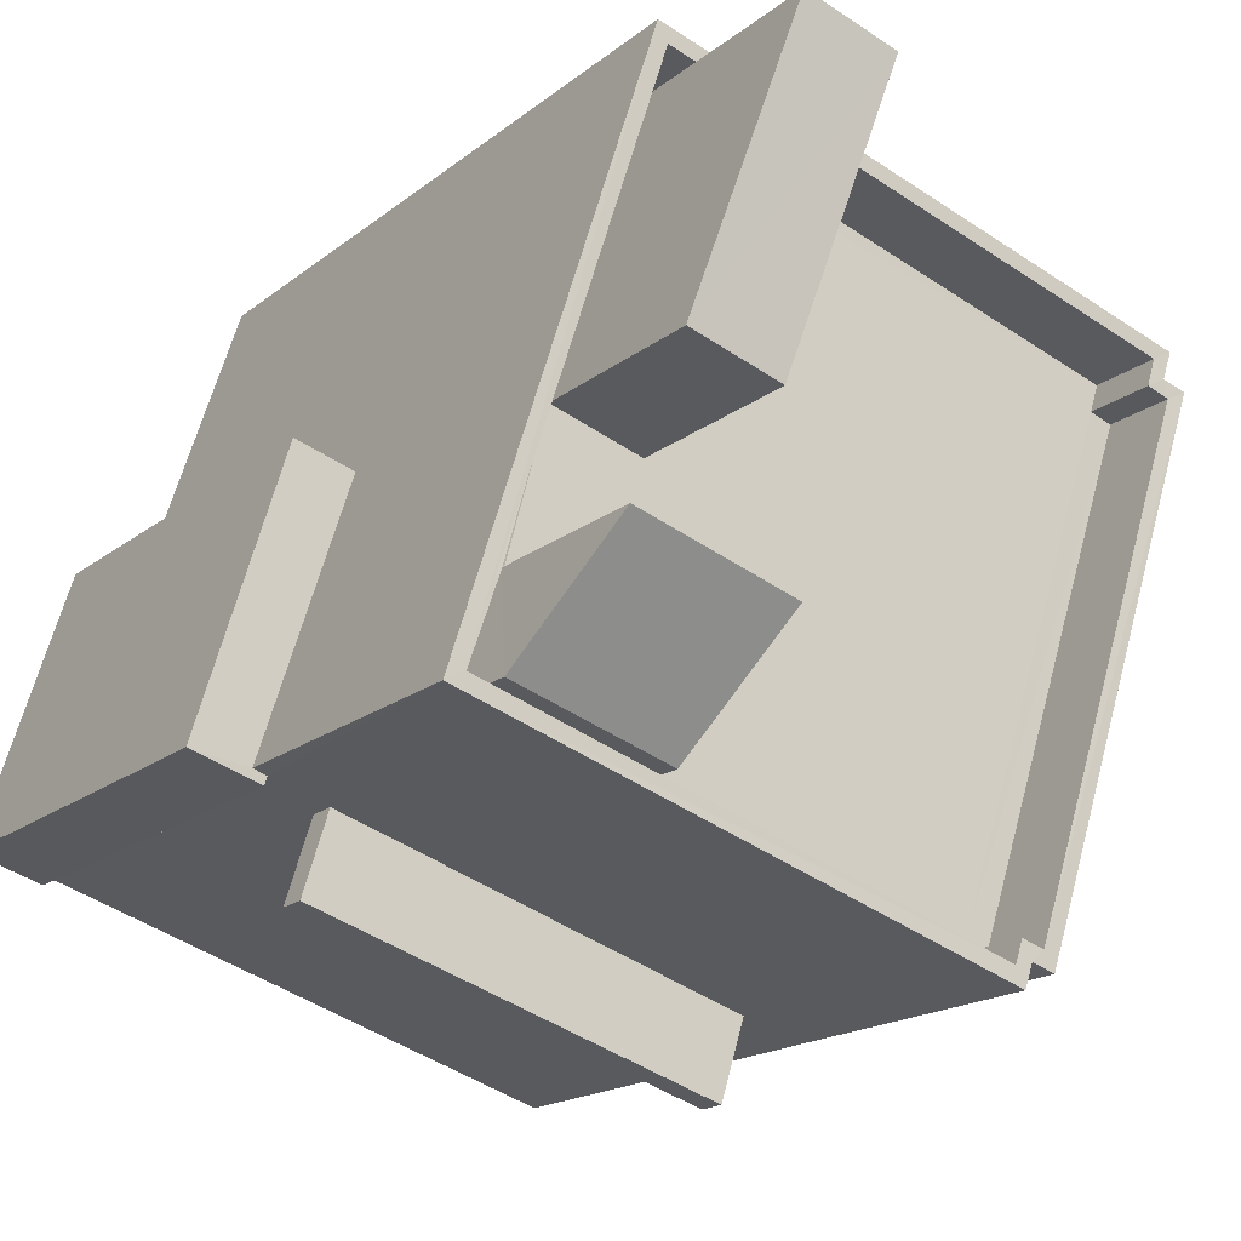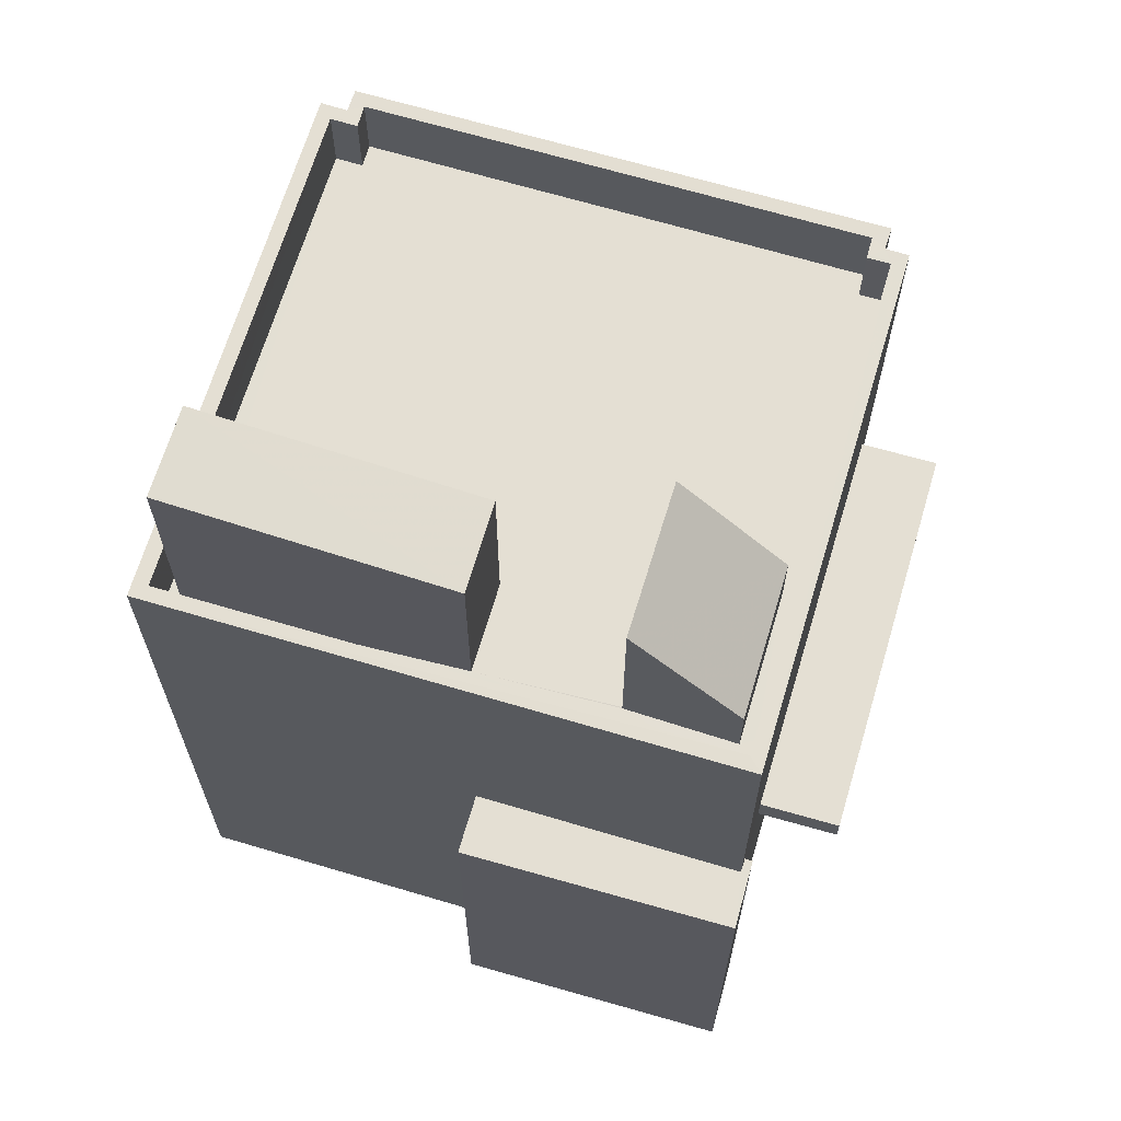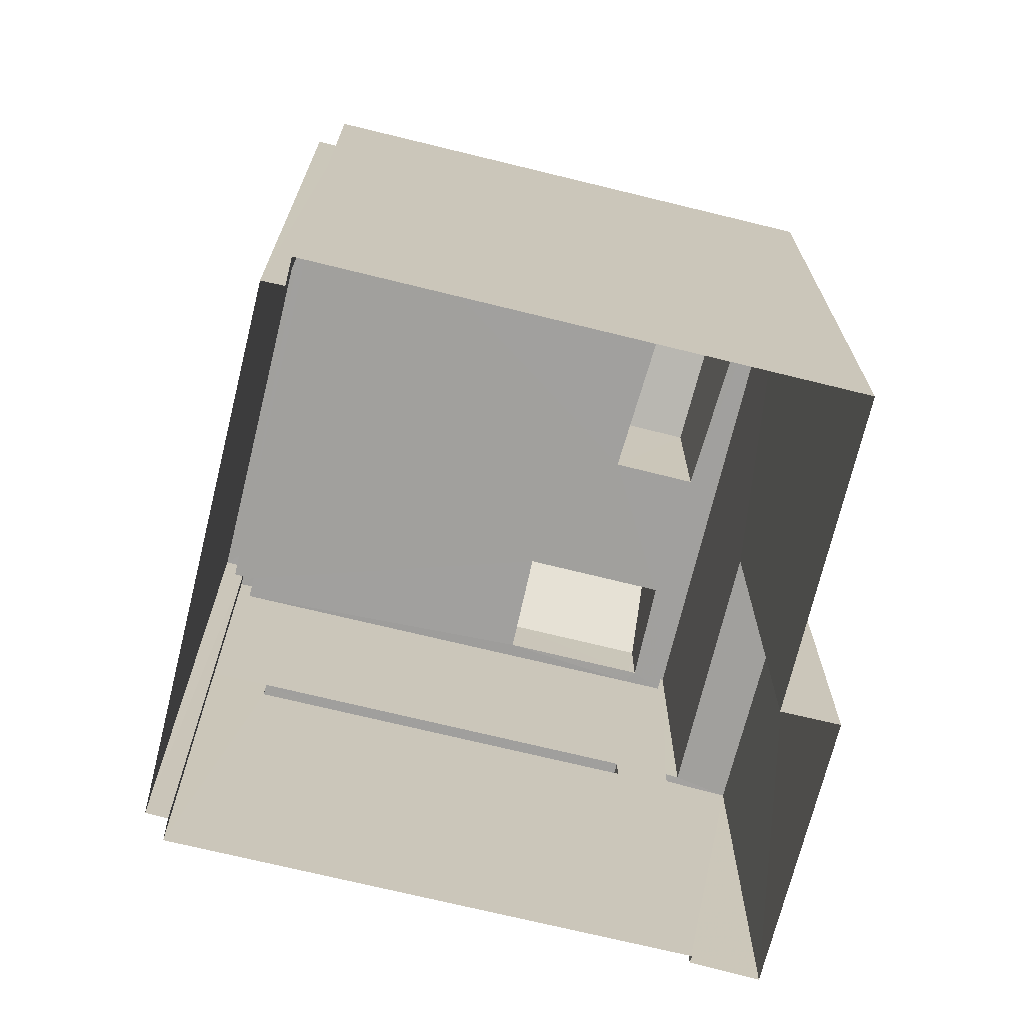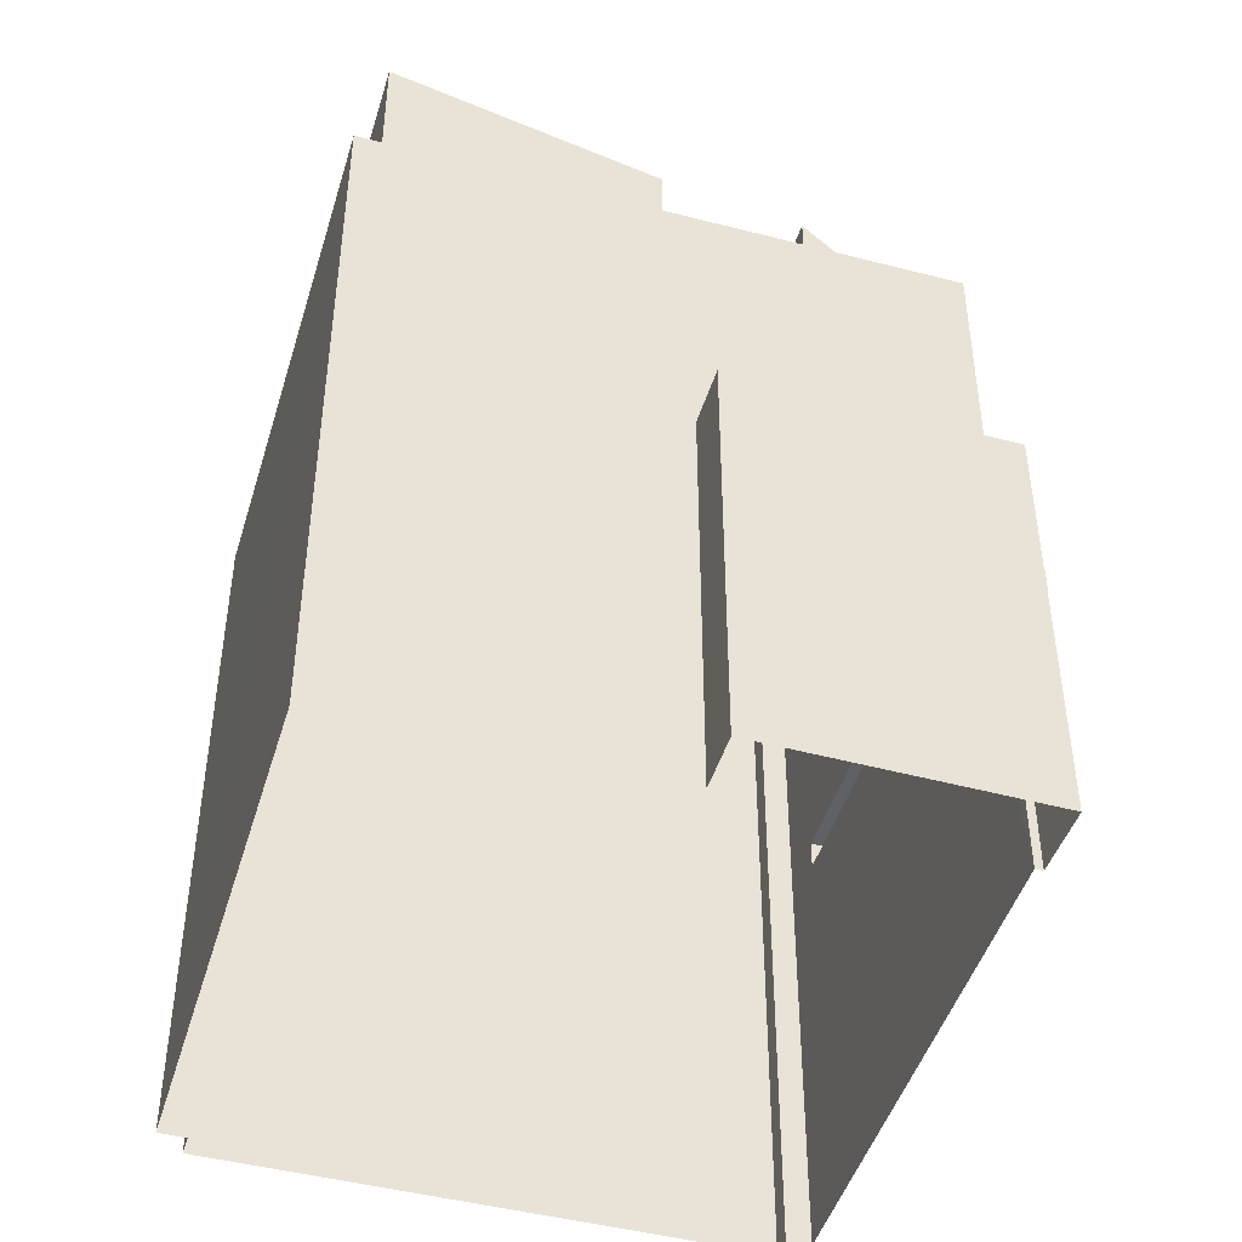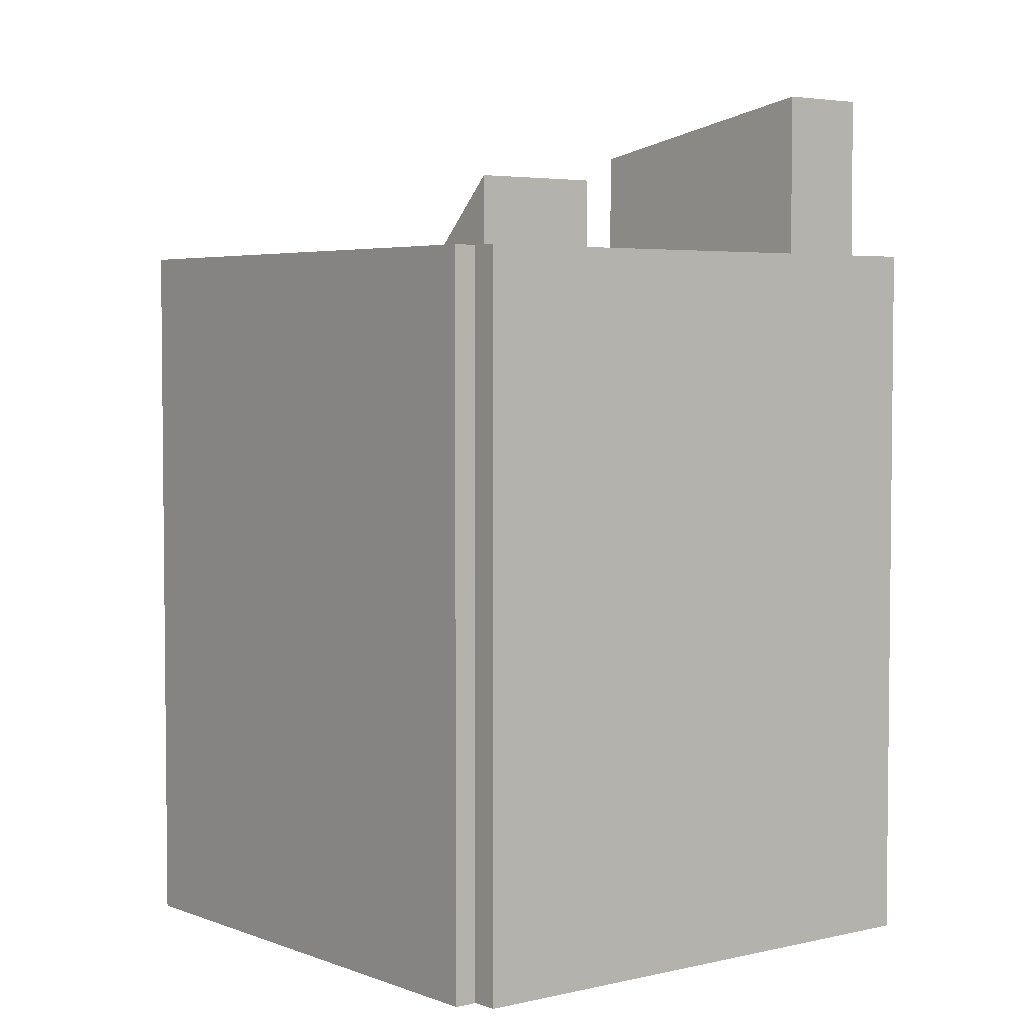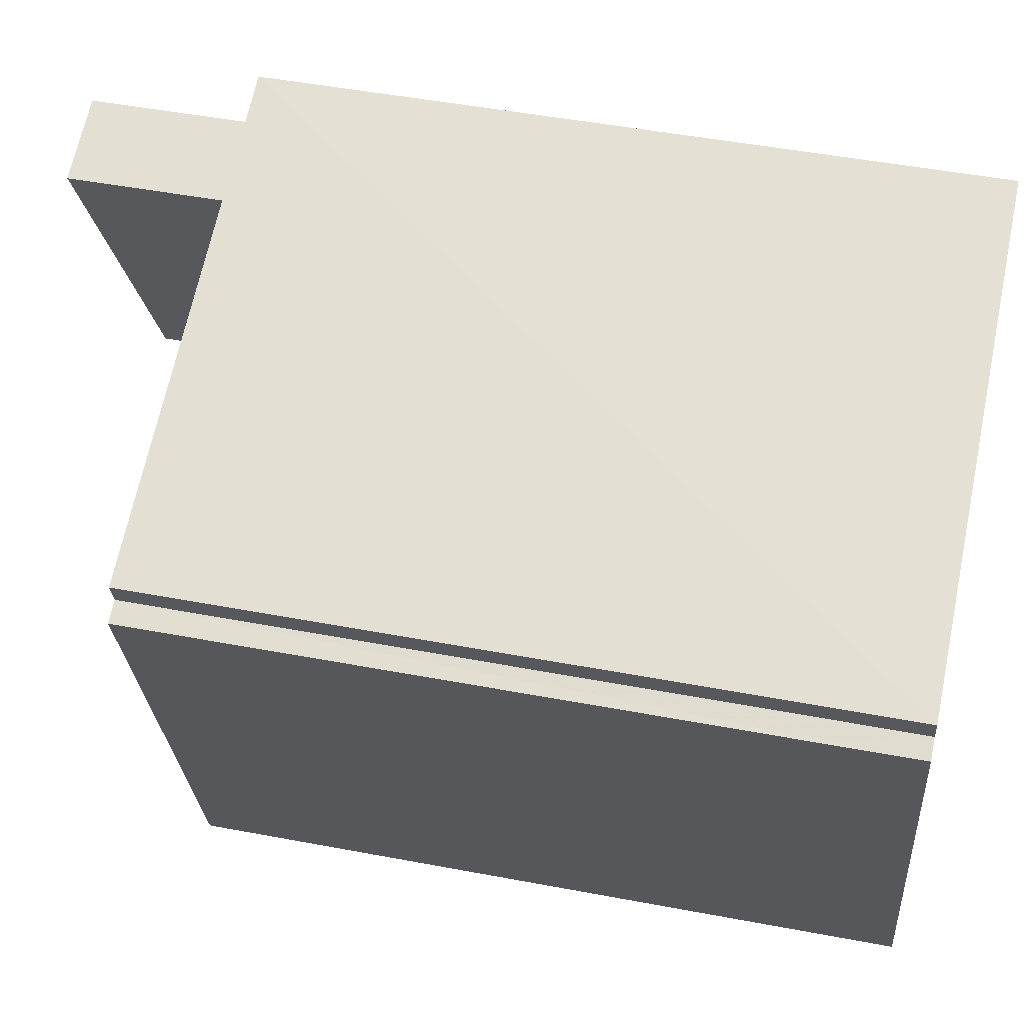
<metadata>
{"format":"obj","ext":"obj","renderer":"f3d","projection":"perspective","resolution":1024,"background":"white","views":[{"elev":-16.9,"azim":-32.7,"up":"+Y"},{"elev":66.8,"azim":-91.3,"up":"+Z"},{"elev":-71.7,"azim":148.3,"up":"+Z"},{"elev":-46.1,"azim":-124.5,"up":"+Z"},{"elev":3.9,"azim":123.7,"up":"+Z"},{"elev":46.7,"azim":102.3,"up":"+Y"}]}
</metadata>
<code>
v -8.913e+04 -1.002e+05 2.336
v -8.913e+04 -1.002e+05 2.336
v -8.914e+04 -1.002e+05 2.336
v -8.914e+04 -1.002e+05 2.337
v -8.914e+04 -1.002e+05 2.337
v -8.914e+04 -1.002e+05 2.337
v -8.914e+04 -1.002e+05 2.338
v -8.913e+04 -1.002e+05 2.337
v -8.913e+04 -1.002e+05 2.336
v -8.913e+04 -1.002e+05 2.337
v -8.914e+04 -1.002e+05 2.337
v -8.913e+04 -1.002e+05 2.337
v -8.913e+04 -1.002e+05 7.843
v -8.913e+04 -1.002e+05 7.843
v -8.914e+04 -1.002e+05 7.843
v -8.914e+04 -1.002e+05 7.843
v -8.913e+04 -1.002e+05 8.243
v -8.914e+04 -1.002e+05 8.243
v -8.913e+04 -1.002e+05 8.243
v -8.914e+04 -1.002e+05 8.243
v -8.914e+04 -1.002e+05 8.242
v -8.914e+04 -1.002e+05 8.242
v -8.914e+04 -1.002e+05 8.243
v -8.914e+04 -1.002e+05 8.243
v -8.914e+04 -1.002e+05 8.243
v -8.914e+04 -1.002e+05 8.243
v -8.914e+04 -1.002e+05 13.9
v -8.914e+04 -1.002e+05 14.58
v -8.914e+04 -1.002e+05 14.58
v -8.914e+04 -1.002e+05 13.9
v -8.914e+04 -1.002e+05 12.31
v -8.914e+04 -1.002e+05 12.31
v -8.913e+04 -1.002e+05 12.31
v -8.913e+04 -1.002e+05 12.31
v -8.913e+04 -1.002e+05 12.31
v -8.913e+04 -1.002e+05 12.31
v -8.913e+04 -1.002e+05 12.31
v -8.913e+04 -1.002e+05 12.31
v -8.913e+04 -1.002e+05 12.31
v -8.913e+04 -1.002e+05 12.31
v -8.913e+04 -1.002e+05 12.31
v -8.913e+04 -1.002e+05 12.31
v -8.914e+04 -1.002e+05 11.31
v -8.914e+04 -1.002e+05 11.31
v -8.914e+04 -1.002e+05 11.31
v -8.914e+04 -1.002e+05 11.31
v -8.914e+04 -1.002e+05 11.31
v -8.914e+04 -1.002e+05 11.31
v -8.914e+04 -1.002e+05 11.31
v -8.914e+04 -1.002e+05 11.31
v -8.914e+04 -1.002e+05 11.31
v -8.913e+04 -1.002e+05 11.31
v -8.913e+04 -1.002e+05 11.31
v -8.913e+04 -1.002e+05 11.31
v -8.914e+04 -1.002e+05 11.31
v -8.913e+04 -1.002e+05 11.31
v -8.913e+04 -1.002e+05 11.31
v -8.913e+04 -1.002e+05 11.31
v -8.914e+04 -1.002e+05 12.23
v -8.914e+04 -1.002e+05 13.72
v -8.914e+04 -1.002e+05 13.72
v -8.914e+04 -1.002e+05 12.23
v -8.914e+04 -1.002e+05 12.31
v -8.913e+04 -1.002e+05 12.31
v -8.913e+04 -1.002e+05 12.31
v -8.914e+04 -1.002e+05 12.31
v -8.914e+04 -1.002e+05 11.31
v -8.914e+04 -1.002e+05 11.31
v -8.914e+04 -1.002e+05 11.31
v -8.914e+04 -1.002e+05 11.31
v -8.913e+04 -1.002e+05 7.843
v -8.913e+04 -1.002e+05 8.243
f 1 2 3
f 3 2 4
f 5 6 4
f 7 6 5
f 8 2 9
f 8 9 10
f 7 5 11
f 5 8 12
f 4 2 8
f 5 4 8
f 13 14 15
f 16 13 15
f 17 18 19
f 17 20 18
f 21 22 23
f 24 23 25
f 25 23 26
f 23 22 26
f 27 28 29
f 27 30 28
f 31 32 33
f 34 35 36
f 32 37 33
f 38 34 36
f 39 33 40
f 38 41 42
f 41 40 42
f 33 37 40
f 39 40 41
f 38 36 41
f 43 44 45
f 46 47 48
f 49 50 51
f 52 50 49
f 53 47 44
f 47 54 48
f 55 44 43
f 56 55 50
f 56 50 52
f 57 58 56
f 58 53 56
f 53 54 47
f 55 53 44
f 55 56 53
f 59 60 61
f 62 59 61
f 63 32 31
f 34 64 65
f 35 34 65
f 64 63 65
f 31 66 63
f 65 63 66
f 51 67 49
f 48 68 46
f 43 45 69
f 46 68 45
f 49 67 70
f 45 68 70
f 67 69 70
f 69 45 70
f 35 53 58
f 36 35 58
f 11 26 7
f 11 25 26
f 23 32 21
f 4 21 3
f 3 21 63
f 21 32 63
f 39 57 56
f 39 41 57
f 34 2 1
f 64 34 1
f 20 15 18
f 20 16 15
f 40 8 10
f 42 40 10
f 33 56 52
f 33 39 56
f 55 59 50
f 55 60 59
f 71 8 40
f 40 37 72
f 71 12 8
f 71 40 72
f 30 47 28
f 30 44 47
f 63 1 3
f 63 64 1
f 68 48 66
f 48 54 65
f 66 48 65
f 7 22 6
f 7 26 22
f 65 54 53
f 35 65 53
f 19 18 15
f 14 19 15
f 70 31 49
f 49 33 52
f 49 31 33
f 17 19 14
f 13 17 14
f 20 37 32
f 32 23 24
f 17 72 37
f 12 13 5
f 12 71 13
f 16 24 5
f 13 16 5
f 20 24 16
f 17 37 20
f 20 32 24
f 13 71 72
f 17 13 72
f 55 43 60
f 43 61 60
f 43 69 61
f 62 69 67
f 62 61 69
f 66 31 70
f 68 66 70
f 47 29 28
f 47 46 29
f 36 58 57
f 41 36 57
f 46 45 27
f 29 46 27
f 11 24 25
f 11 5 24
f 34 9 2
f 34 38 9
f 4 6 22
f 21 4 22
f 27 44 30
f 27 45 44
f 50 59 51
f 59 62 51
f 62 67 51
f 38 10 9
f 38 42 10

</code>
